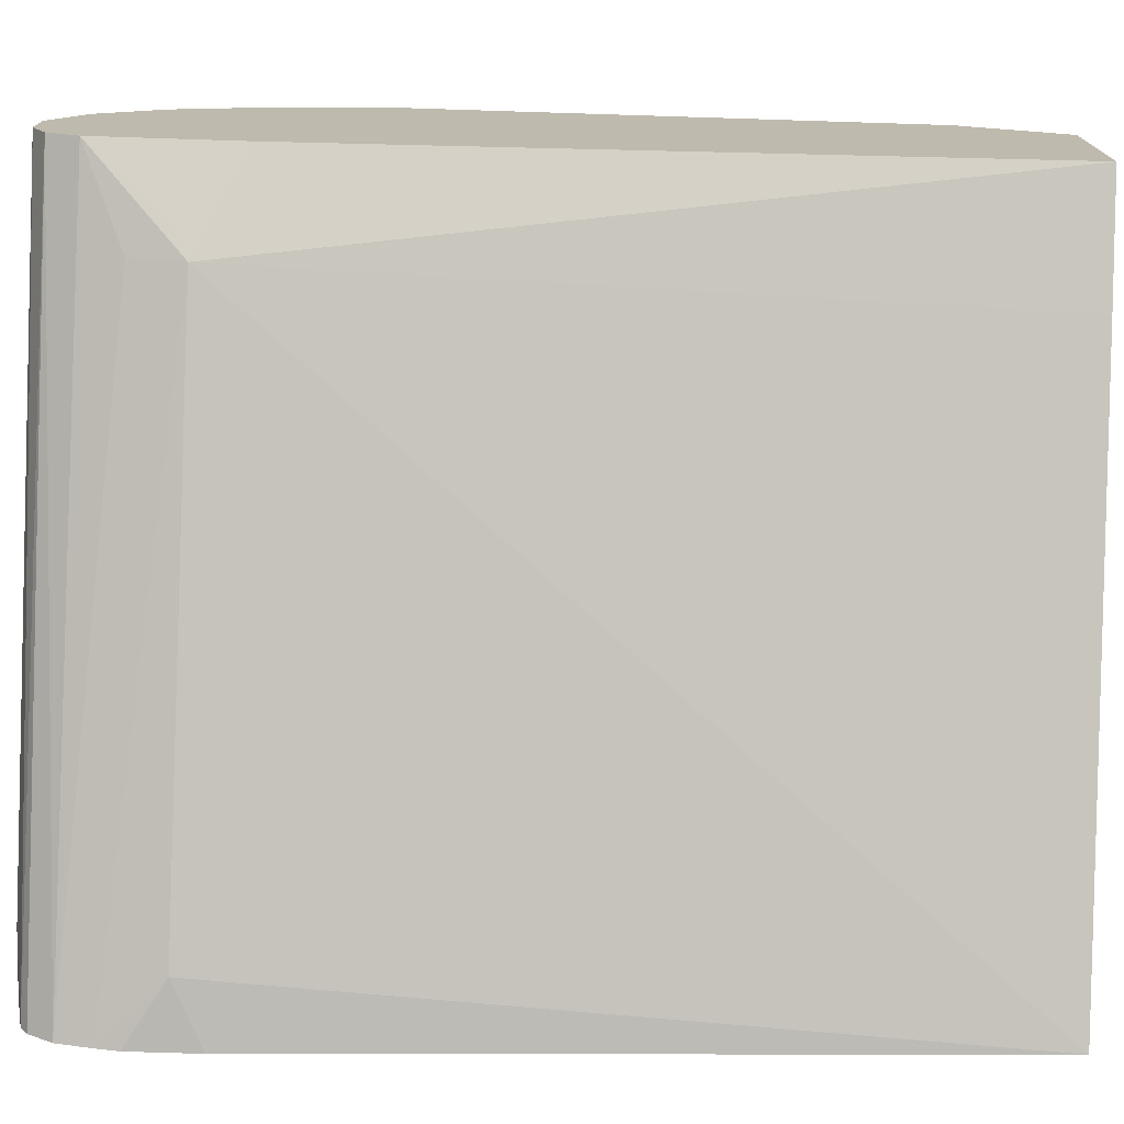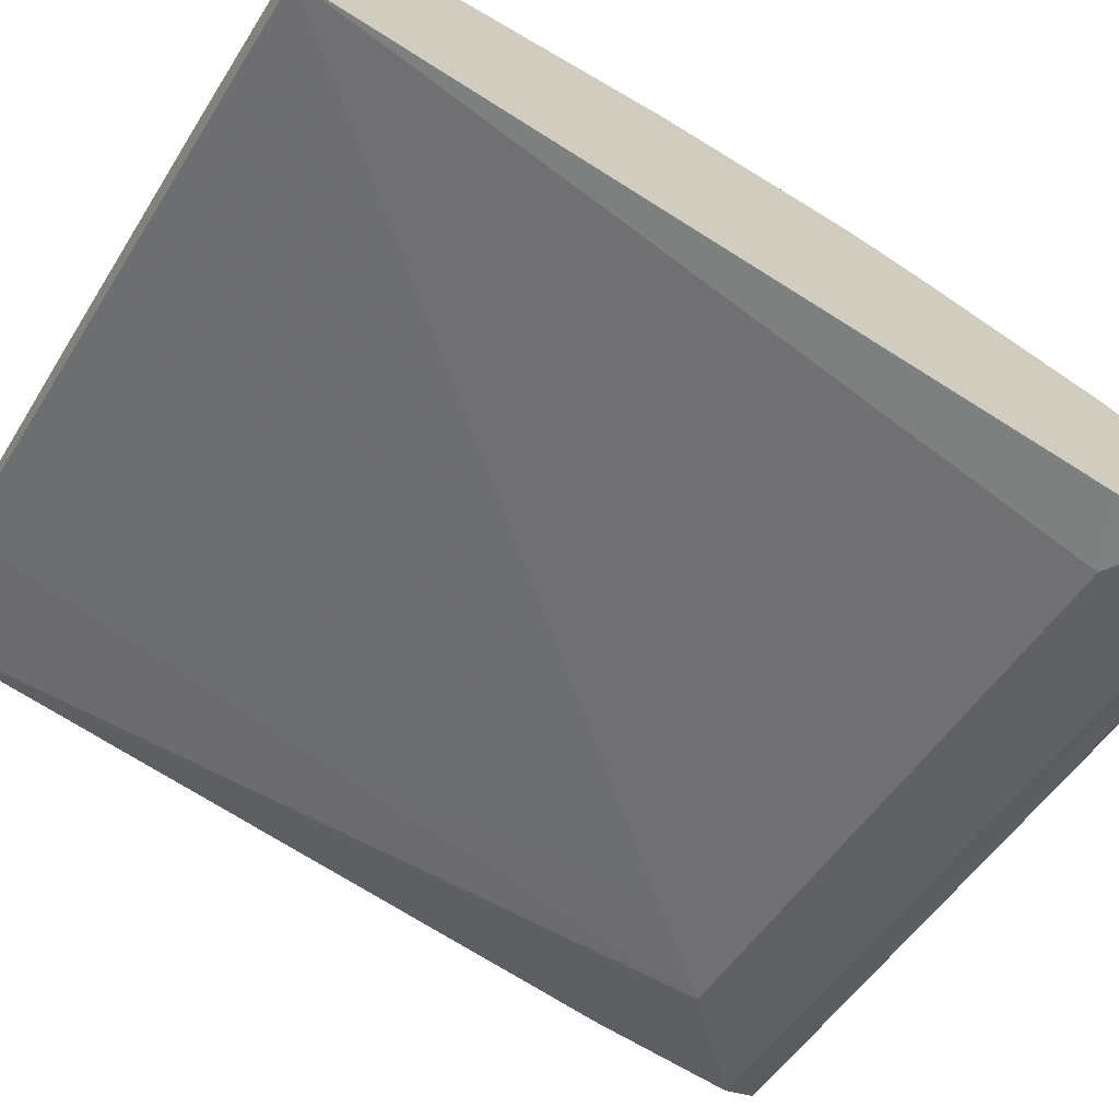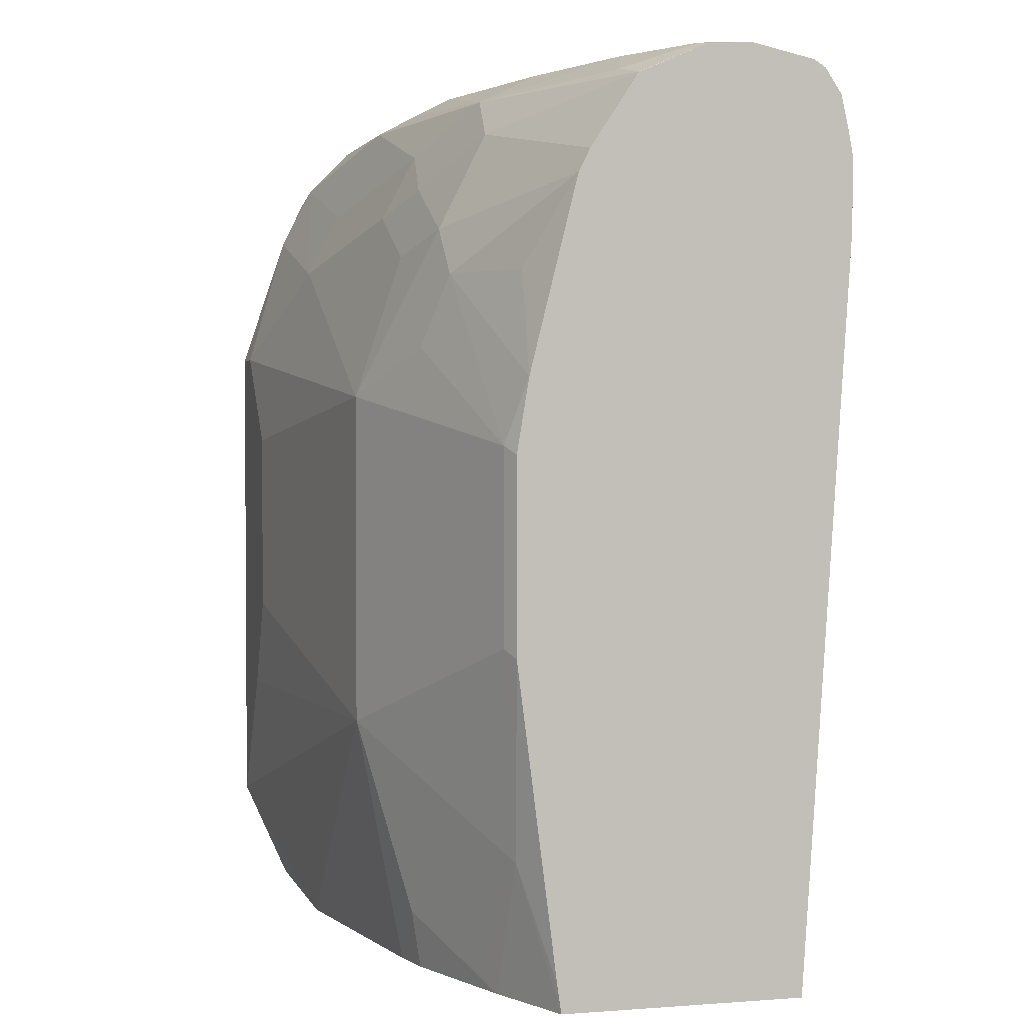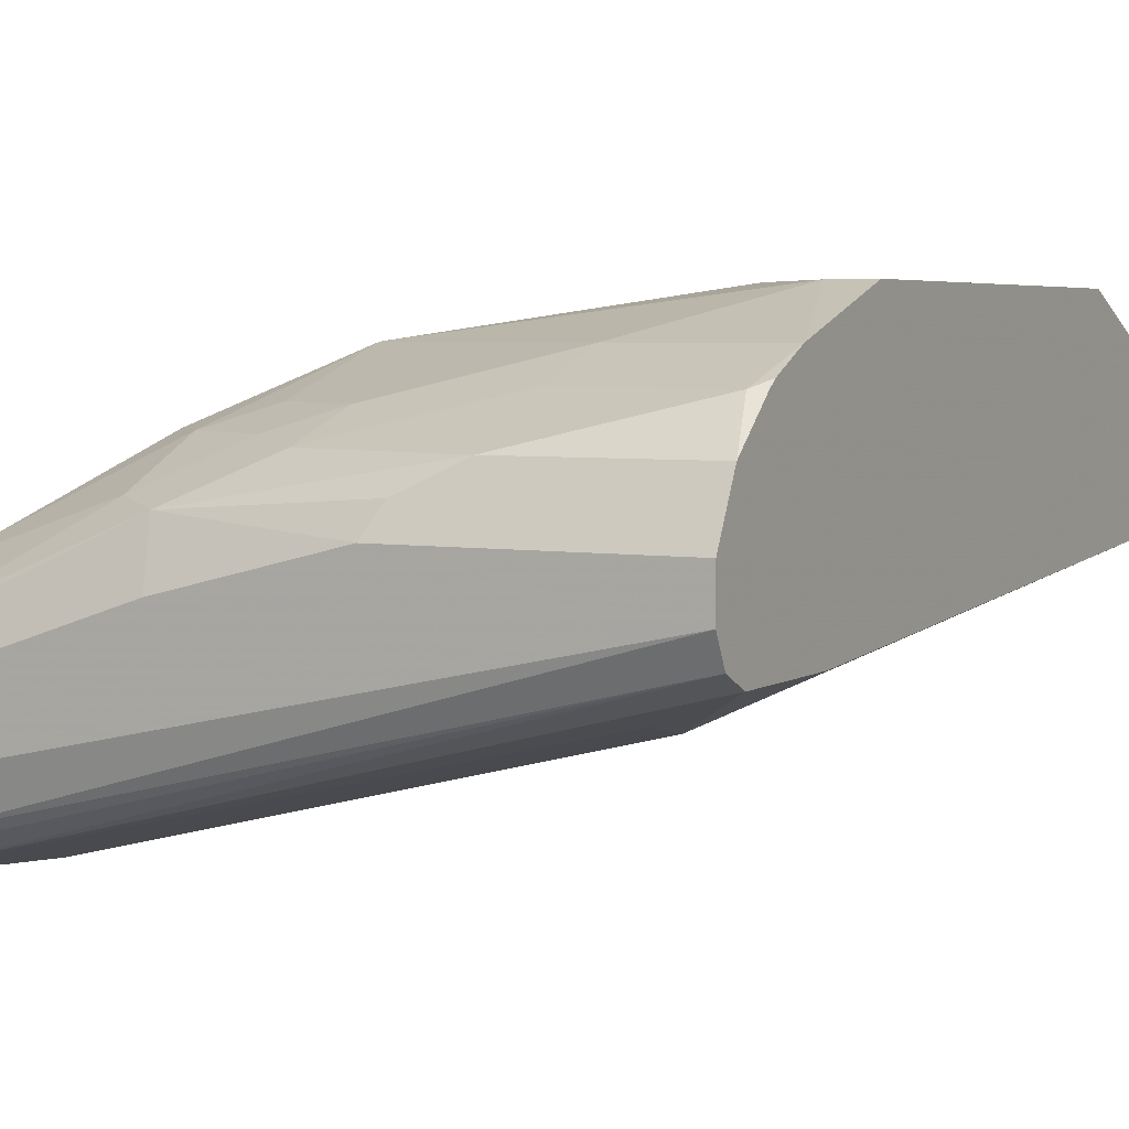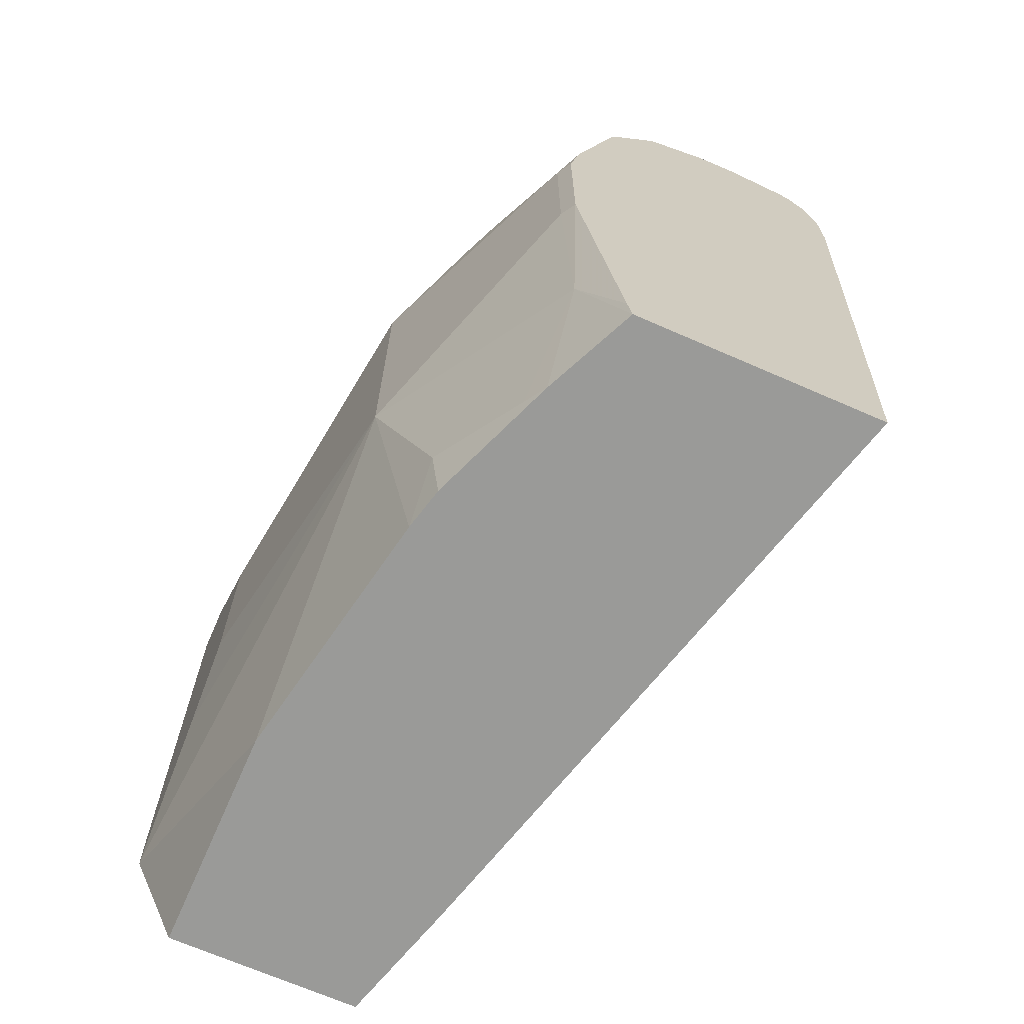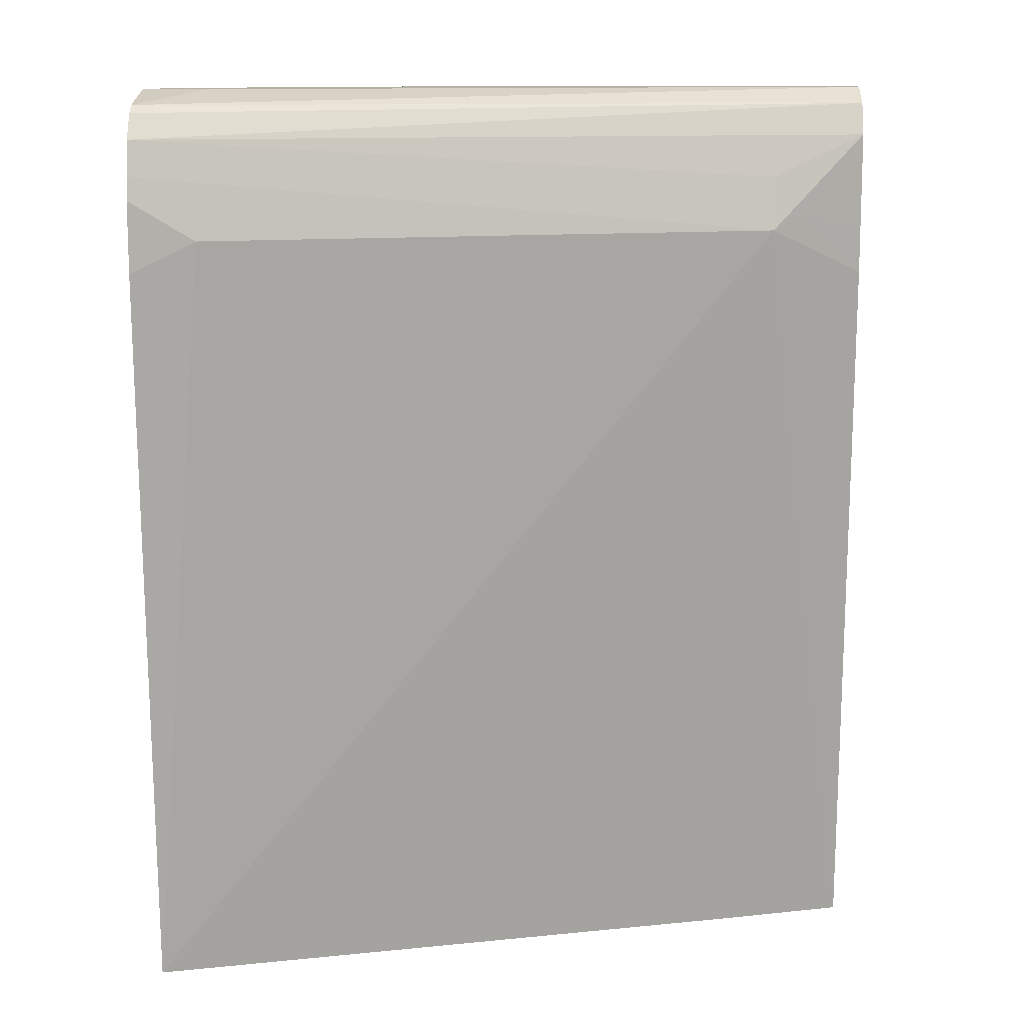
<metadata>
{"format":"obj","ext":"obj","renderer":"f3d","projection":"perspective","resolution":1024,"background":"white","views":[{"elev":-74.6,"azim":-91.8,"up":"+Z"},{"elev":-66.7,"azim":58.2,"up":"+Z"},{"elev":2.4,"azim":75.3,"up":"+Y"},{"elev":4.7,"azim":-151.4,"up":"+Z"},{"elev":-69.2,"azim":66.4,"up":"+Y"},{"elev":11.9,"azim":-178.7,"up":"+Y"}]}
</metadata>
<code>
v 0.0003055 0.1499 0.7921
v 0.05087 0.1499 0.7777
v 0.0003055 0.1499 0.8694
v 0.0003055 0.4446 0.7727
v 0.03866 0.4637 0.7535
v 0.2965 0.1499 0.7116
v 0.09193 0.1499 0.8694
v 0.0003055 0.1931 0.8886
v 0.0003055 0.4635 0.7727
v 0.01289 0.4573 0.7664
v 0.02576 0.4701 0.76
v 0.0003055 0.5023 0.7729
v 0.03866 0.4854 0.7584
v 0.2965 0.4888 0.6939
v 0.2705 0.4637 0.6956
v 0.2965 0.1499 0.8098
v 0.2965 0.451 0.6922
v 0.1932 0.1499 0.8501
v 0.09662 0.1546 0.8694
v 0.0003055 0.1935 0.8887
v 0.0003055 0.483 0.7728
v 0.0003055 0.5152 0.7793
v 0.2965 0.5031 0.6971
v 0.2965 0.4797 0.6922
v 0.2605 0.1499 0.8261
v 0.2965 0.1612 0.8115
v 0.2834 0.2061 0.8244
v 0.1353 0.1932 0.8694
v 0.2099 0.1499 0.8459
v 0.2125 0.1739 0.8501
v 0.1932 0.2512 0.8694
v 0.0003055 0.2128 0.8888
v 0.03866 0.2512 0.8888
v 0.0003055 0.5217 0.7921
v 0.2965 0.5161 0.7082
v 0.2965 0.5131 0.7037
v 0.2512 0.1546 0.8308
v 0.2965 0.2865 0.8275
v 0.2898 0.2898 0.8308
v 0.2319 0.2319 0.8501
v 0.05797 0.2898 0.8888
v 0.1932 0.3864 0.8694
v 0.0003055 0.4057 0.8888
v 0.0003055 0.5217 0.8115
v 0.2705 0.5217 0.7342
v 0.2965 0.5217 0.7342
v 0.2965 0.3638 0.8275
v 0.2898 0.3671 0.8308
v 0.05797 0.3671 0.8888
v 0.2319 0.4057 0.8501
v 0.2415 0.4347 0.8405
v 0.2222 0.454 0.8405
v 0.1932 0.4444 0.8501
v 0.1159 0.425 0.8694
v 0.01933 0.4057 0.8888
v 0.03866 0.3864 0.8888
v 0.0003055 0.4636 0.8694
v 0.1159 0.5217 0.8115
v 0.0003055 0.5152 0.8244
v 0.2898 0.5217 0.7535
v 0.2965 0.5203 0.7522
v 0.2965 0.3931 0.8226
v 0.2802 0.4347 0.8211
v 0.2965 0.4704 0.8033
v 0.2222 0.4927 0.8211
v 0.1835 0.4733 0.8405
v 0.1546 0.4637 0.8501
v 0.07728 0.4444 0.8694
v 0.006452 0.4895 0.8566
v 0.0003055 0.4833 0.8596
v 0.1932 0.5217 0.7921
v 0.1095 0.5152 0.8244
v 0.1996 0.5088 0.8179
v 0.0003055 0.5088 0.8372
v 0.2512 0.5217 0.7729
v 0.2802 0.512 0.7825
v 0.2962 0.5088 0.7793
v 0.2965 0.5087 0.7792
v 0.2965 0.3967 0.8217
v 0.2965 0.4111 0.8181
v 0.2965 0.4793 0.7988
v 0.161 0.4895 0.8372
v 0.08375 0.4701 0.8566
v 0.0003055 0.4877 0.8561
v 0.08375 0.5088 0.8372
f 42 55 56
f 42 50 51
f 42 51 52
f 42 52 53
f 42 53 54
f 38 48 39
f 42 54 55
f 42 48 50
f 46 60 61
f 43 55 57
f 44 59 72
f 44 72 58
f 47 62 48
f 48 62 51
f 51 62 63
f 38 47 48
f 48 51 50
f 82 85 83
f 35 45 46
f 31 42 49
f 34 46 45
f 30 40 31
f 51 63 64
f 31 41 33
f 31 40 39
f 31 39 48
f 31 48 42
f 31 49 41
f 32 33 41
f 32 41 49
f 32 49 56
f 32 56 55
f 32 55 43
f 34 44 58
f 34 58 71
f 34 71 75
f 34 75 60
f 34 60 46
f 34 45 35
f 51 64 52
f 69 83 85
f 52 65 66
f 65 77 73
f 65 73 66
f 66 73 82
f 66 82 67
f 67 82 83
f 67 83 68
f 68 83 69
f 69 84 70
f 69 85 74
f 69 74 84
f 71 73 75
f 72 85 73
f 73 77 76
f 73 76 75
f 73 85 82
f 77 81 78
f 30 37 40
f 65 81 77
f 52 64 65
f 64 81 65
f 63 79 80
f 52 66 53
f 53 66 67
f 53 67 68
f 53 68 54
f 54 68 55
f 55 68 57
f 57 69 70
f 57 68 69
f 58 72 73
f 58 73 71
f 59 74 85
f 59 85 72
f 60 75 76
f 60 76 77
f 60 77 61
f 61 77 78
f 62 79 63
f 63 80 64
f 29 37 30
f 42 56 49
f 27 39 40
f 1 21 9
f 1 9 4
f 1 4 5
f 1 5 2
f 2 5 6
f 3 7 8
f 4 9 10
f 4 10 5
f 5 10 11
f 5 11 12
f 5 12 13
f 5 13 14
f 5 14 15
f 5 15 6
f 6 15 17
f 6 17 24
f 6 24 14
f 1 12 21
f 6 14 23
f 1 22 12
f 1 44 34
f 27 40 37
f 1 2 6
f 1 6 16
f 1 16 25
f 1 25 29
f 1 29 18
f 1 18 7
f 1 7 3
f 1 3 8
f 1 8 20
f 1 20 32
f 1 32 43
f 1 43 57
f 1 57 70
f 1 70 84
f 1 74 59
f 1 59 44
f 1 34 22
f 6 23 36
f 1 84 74
f 6 35 46
f 15 24 17
f 16 26 27
f 16 27 25
f 18 28 19
f 18 29 30
f 18 30 31
f 18 31 28
f 19 28 20
f 20 28 31
f 20 33 32
f 22 34 35
f 22 35 36
f 22 36 23
f 25 37 29
f 25 27 37
f 26 38 27
f 6 36 35
f 14 24 15
f 13 23 14
f 20 31 33
f 12 22 23
f 6 46 61
f 12 23 13
f 6 61 78
f 6 78 81
f 6 81 64
f 6 64 80
f 6 80 79
f 6 79 62
f 6 62 47
f 27 38 39
f 6 38 26
f 6 26 16
f 7 18 19
f 7 19 20
f 7 20 8
f 9 11 10
f 6 47 38
f 9 21 11
f 11 21 12

</code>
